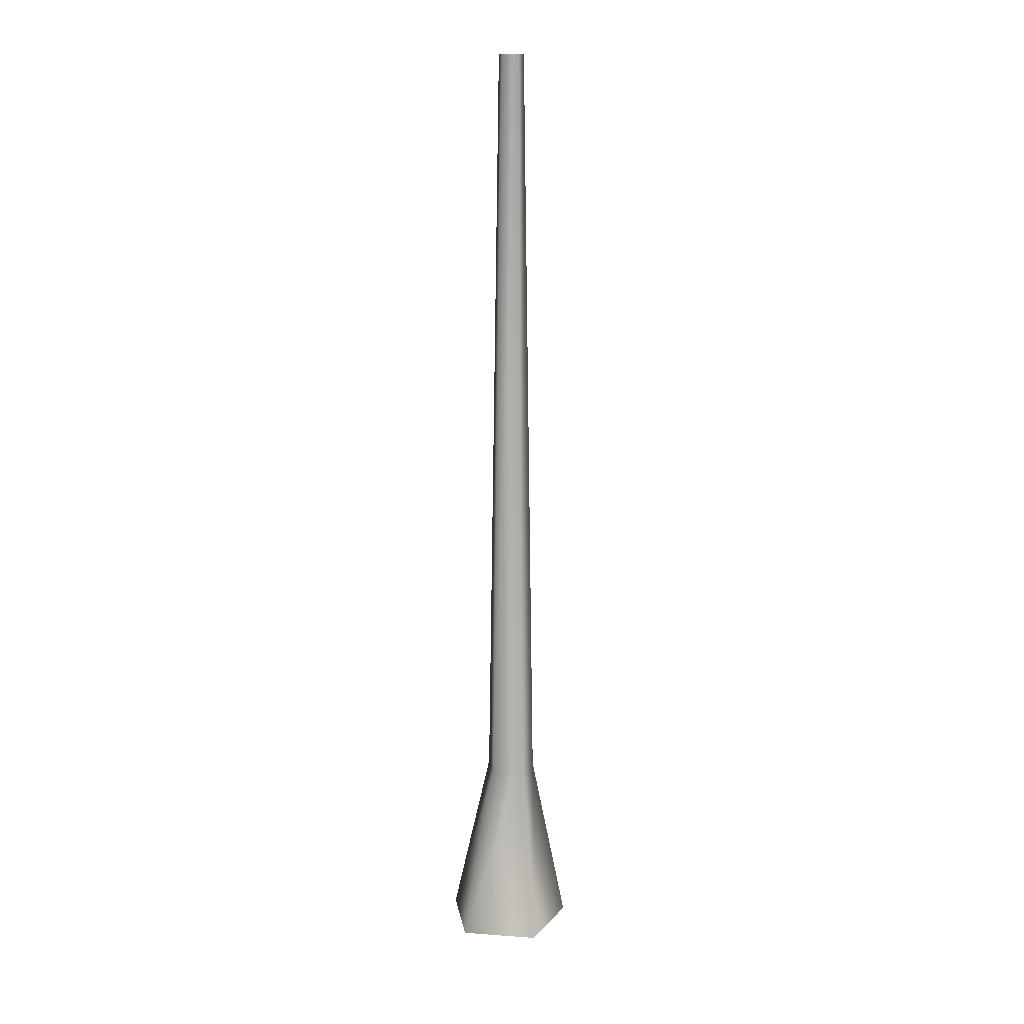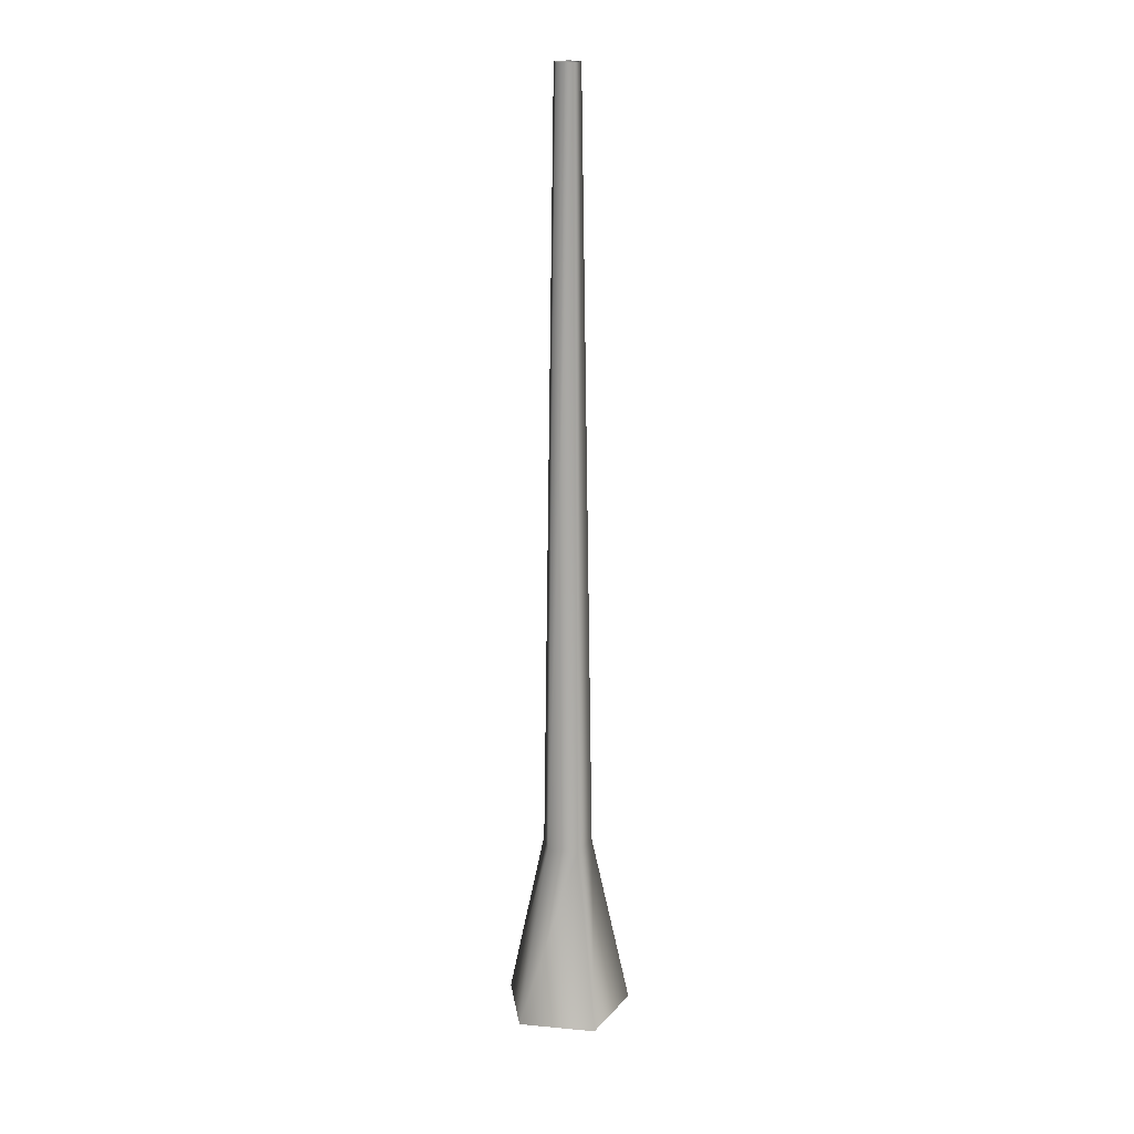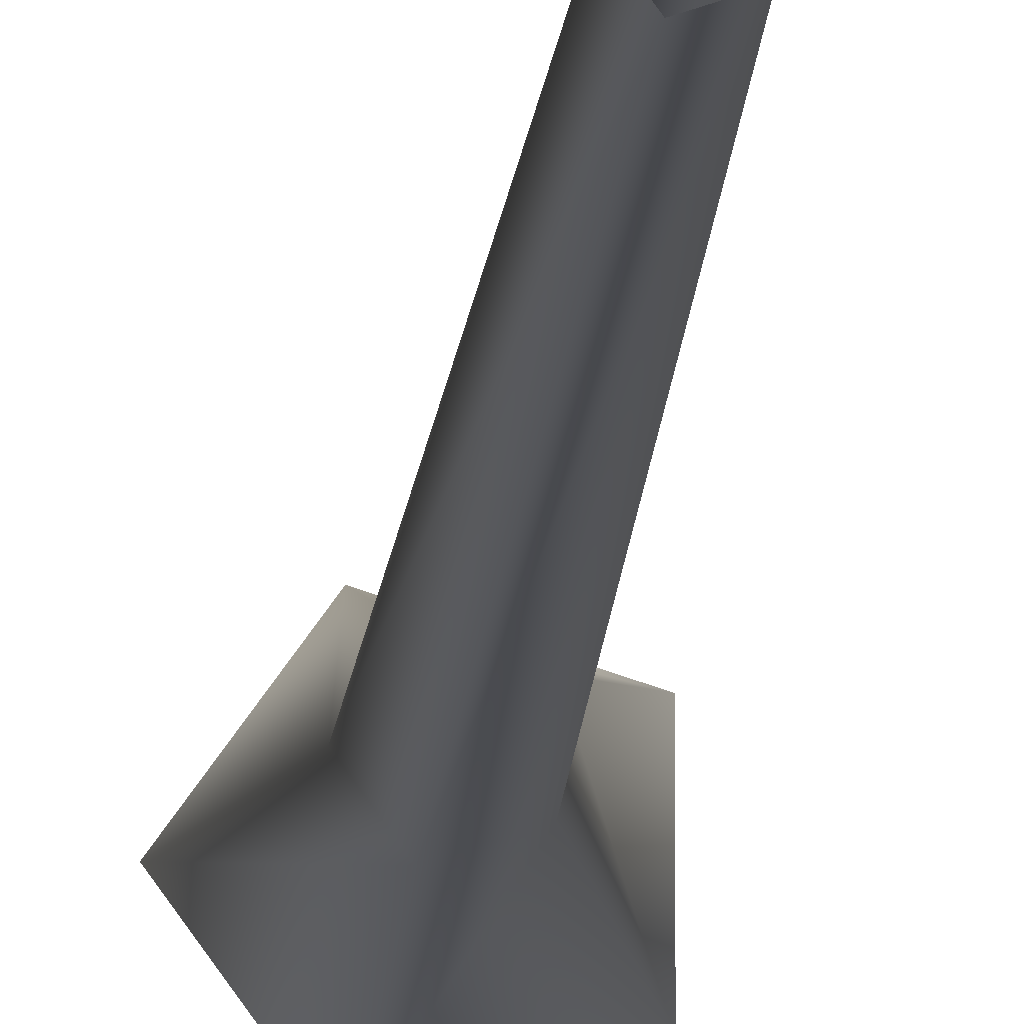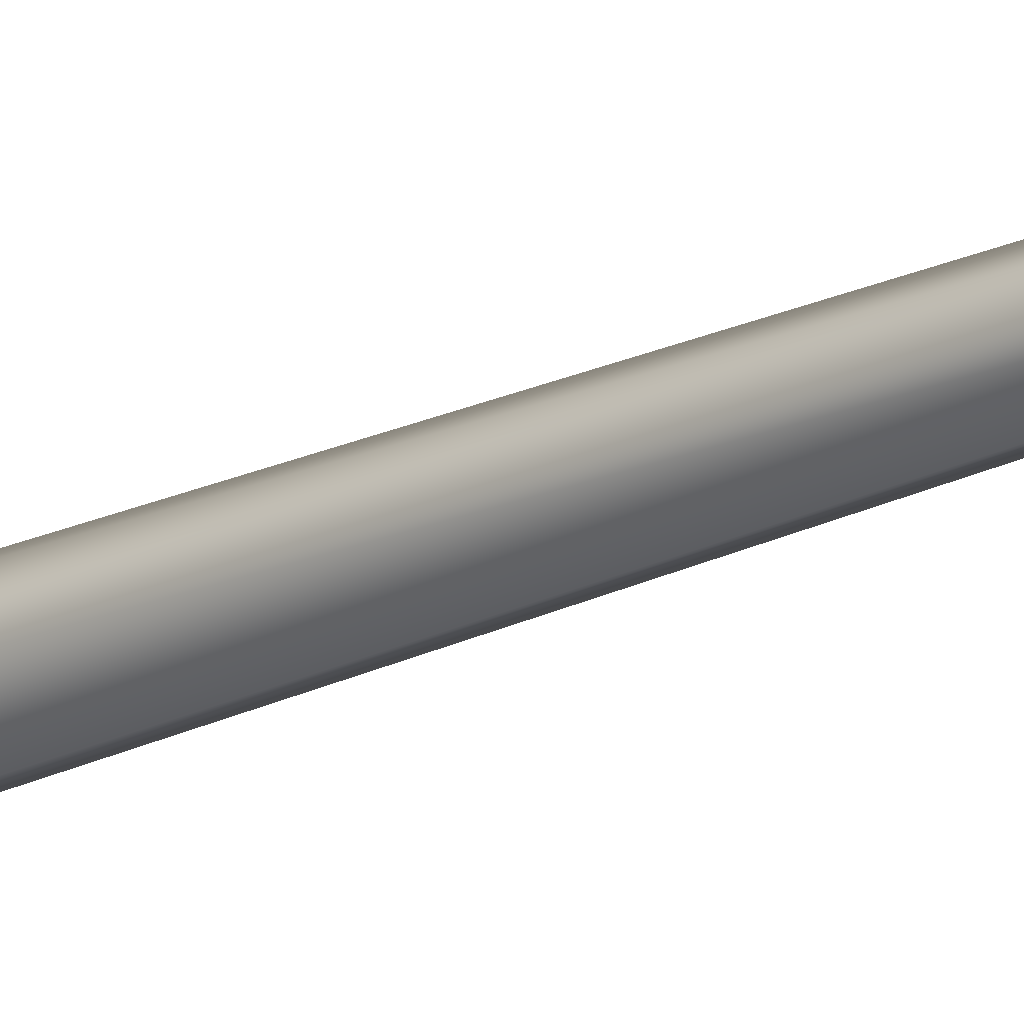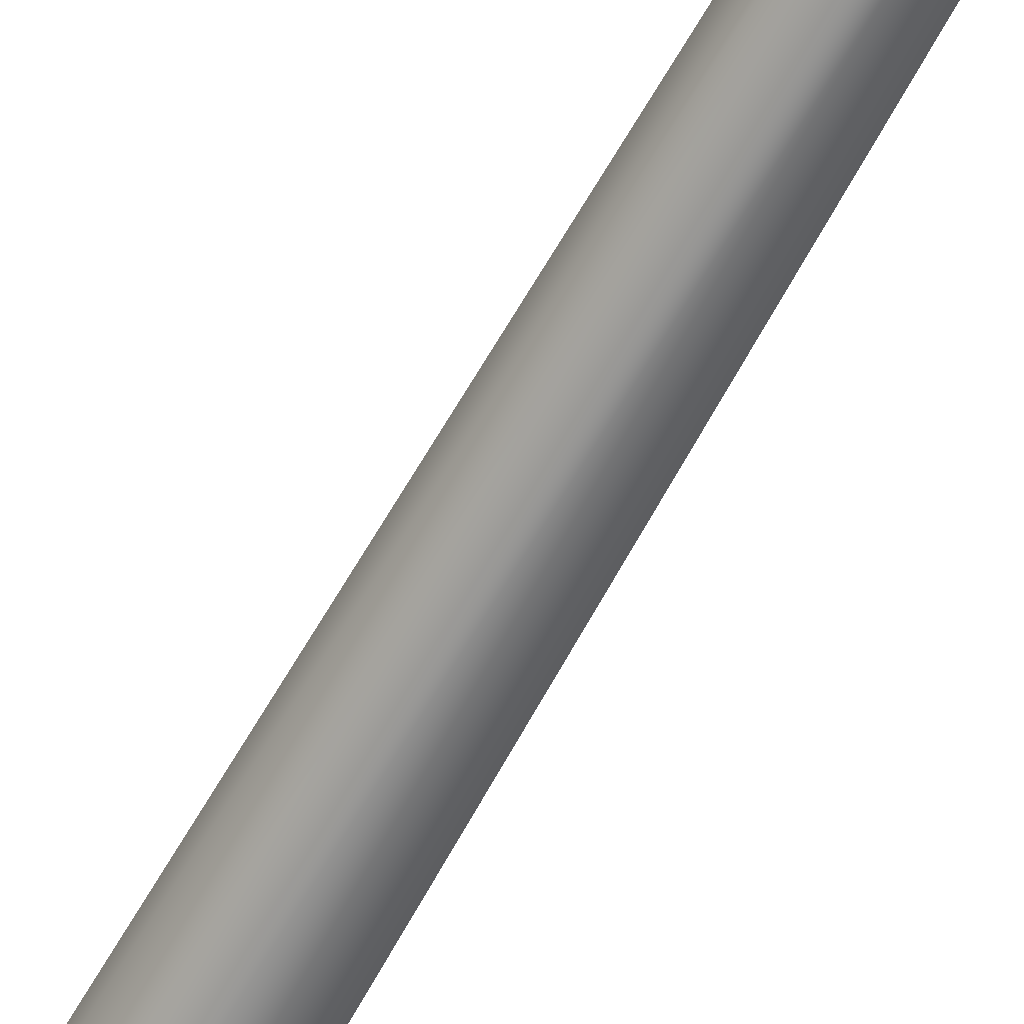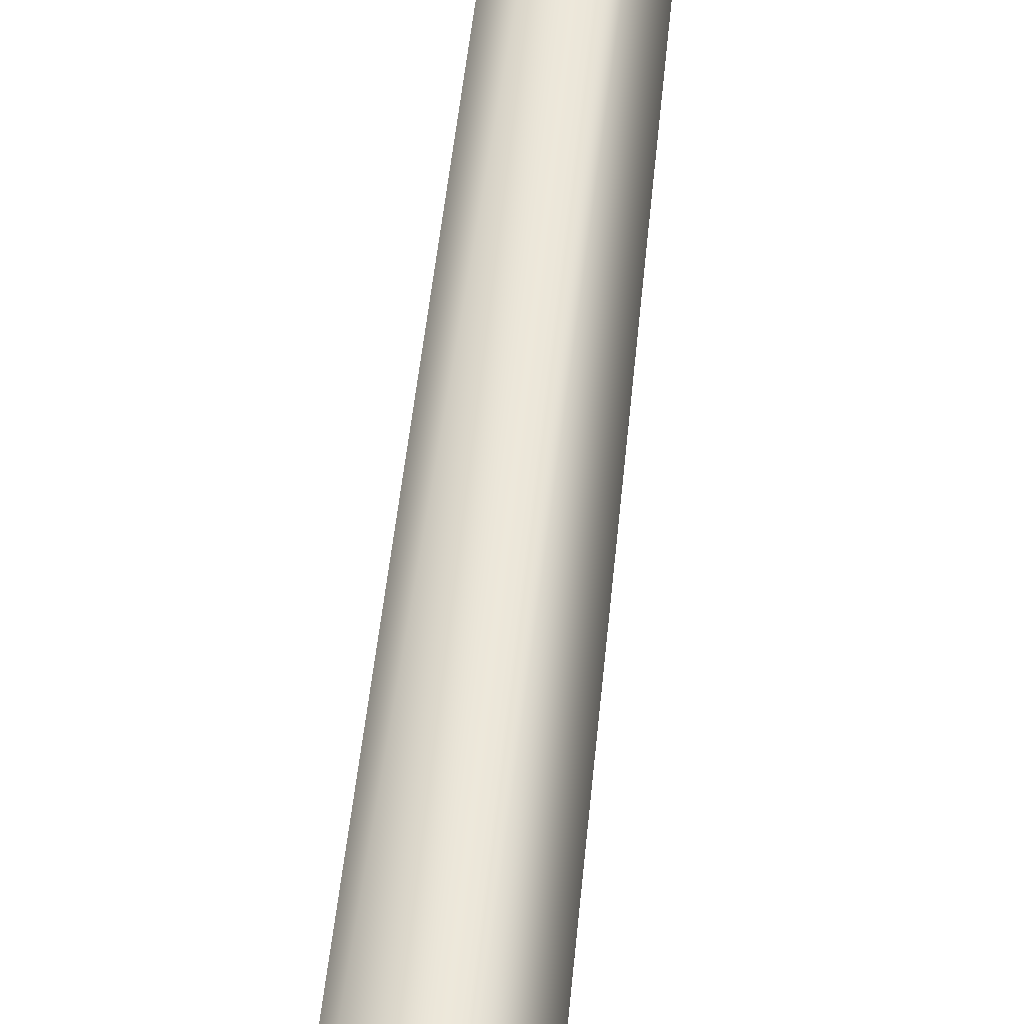
<metadata>
{"format":"obj","ext":"obj","renderer":"f3d","projection":"perspective","resolution":1024,"background":"white","views":[{"elev":15.4,"azim":-9.5,"up":"+Y"},{"elev":18.5,"azim":-80.0,"up":"+Y"},{"elev":-9.5,"azim":177.2,"up":"+Z"},{"elev":-17.1,"azim":136.9,"up":"+Z"},{"elev":-60.2,"azim":151.9,"up":"+Z"},{"elev":56.2,"azim":6.0,"up":"+Z"}]}
</metadata>
<code>
v 0.1189 -0.1467 -0.4504
v 0.05756 1.16 -0.1771
v -0.1507 1.16 -0.1095
v -0.4106 -0.1467 -0.2784
v -0.1507 1.16 0.1095
v -0.4106 -0.1467 0.2784
v 0.05756 1.16 0.1771
v 0.1189 -0.1467 0.4504
v 0.1863 1.16 -2.816e-06
v 0.4461 -0.1467 -1.795e-06
v 0.05756 1.16 -0.1771
v 0.1189 -0.1467 -0.4504
v -0.06863 6.67 0.05615
v -0.06863 6.67 -0.05616
v 0.03819 6.67 -0.09086
v 0.03819 6.67 -0.09086
v 0.1042 6.67 1.255e-06
v 0.03819 6.67 0.09087
g Tree_conf2_(105)_3017_501
f 1 3 2
f 1 4 3
f 4 5 3
f 4 6 5
f 6 7 5
f 6 8 7
f 8 9 7
f 8 10 9
f 10 11 9
f 10 12 11
f 3 5 13
f 3 13 14
f 2 3 14
f 2 14 15
f 9 11 16
f 9 16 17
f 7 9 17
f 7 17 18
f 5 18 13
f 5 7 18

</code>
